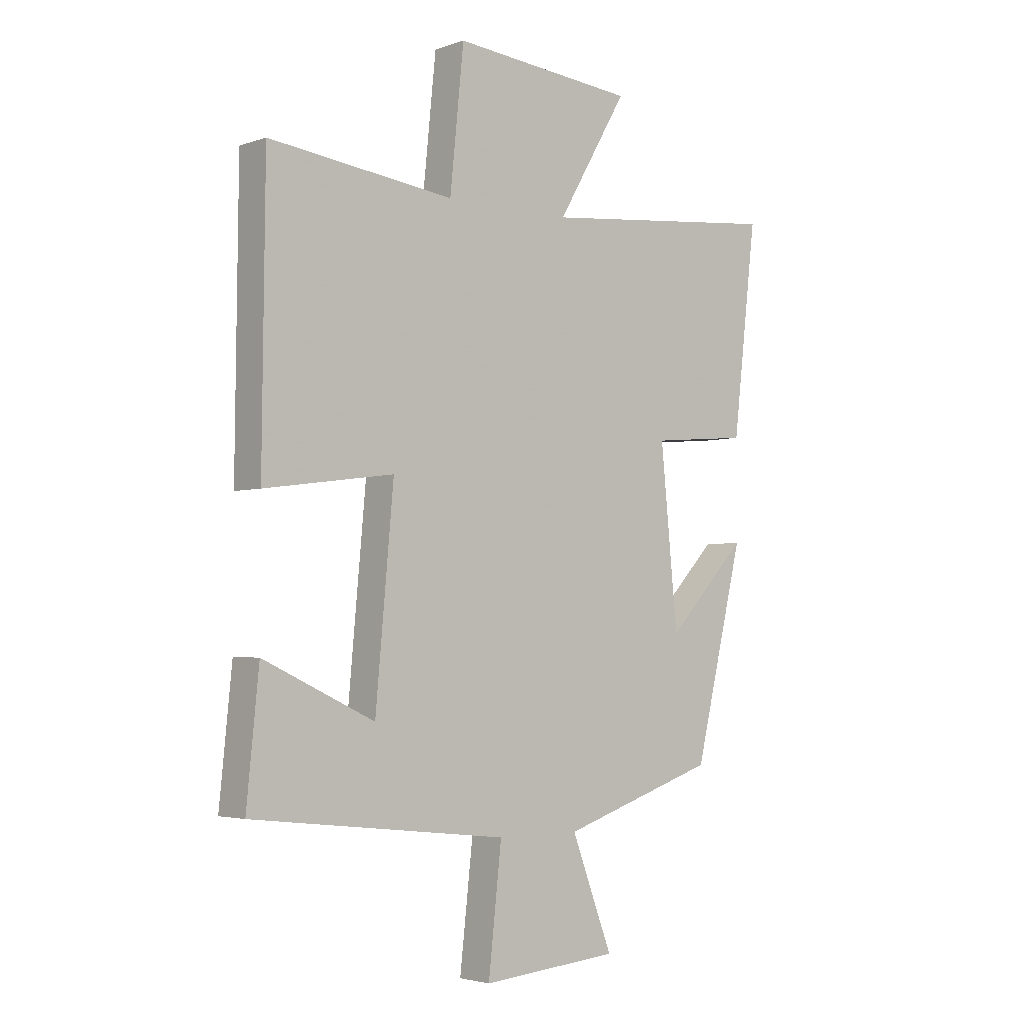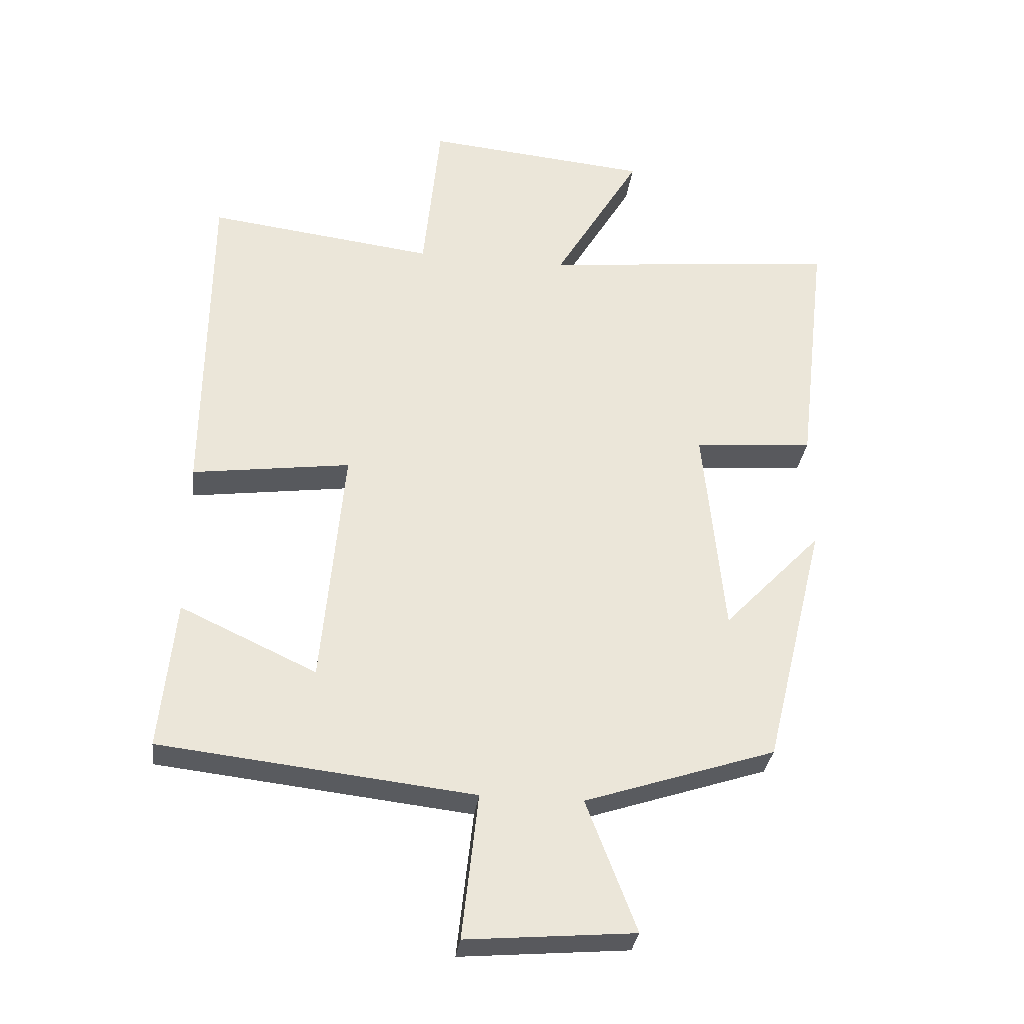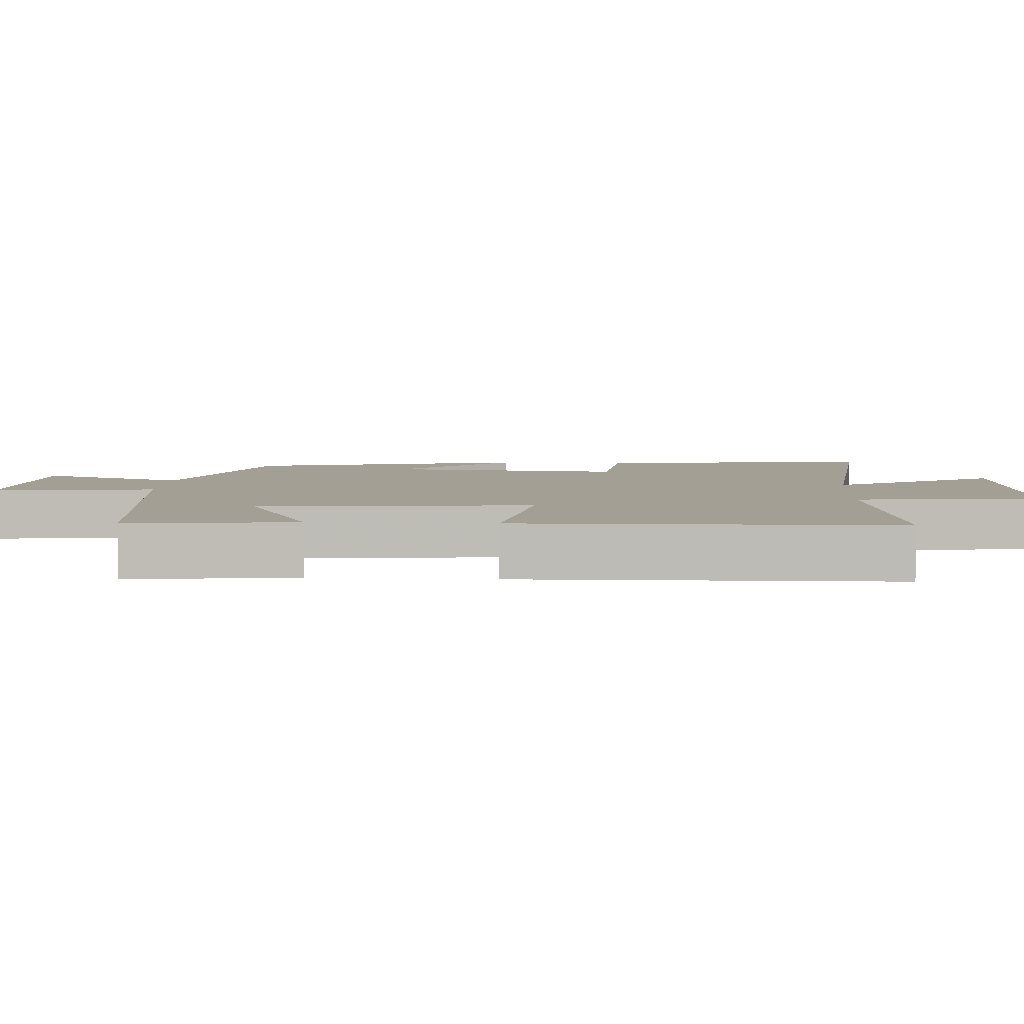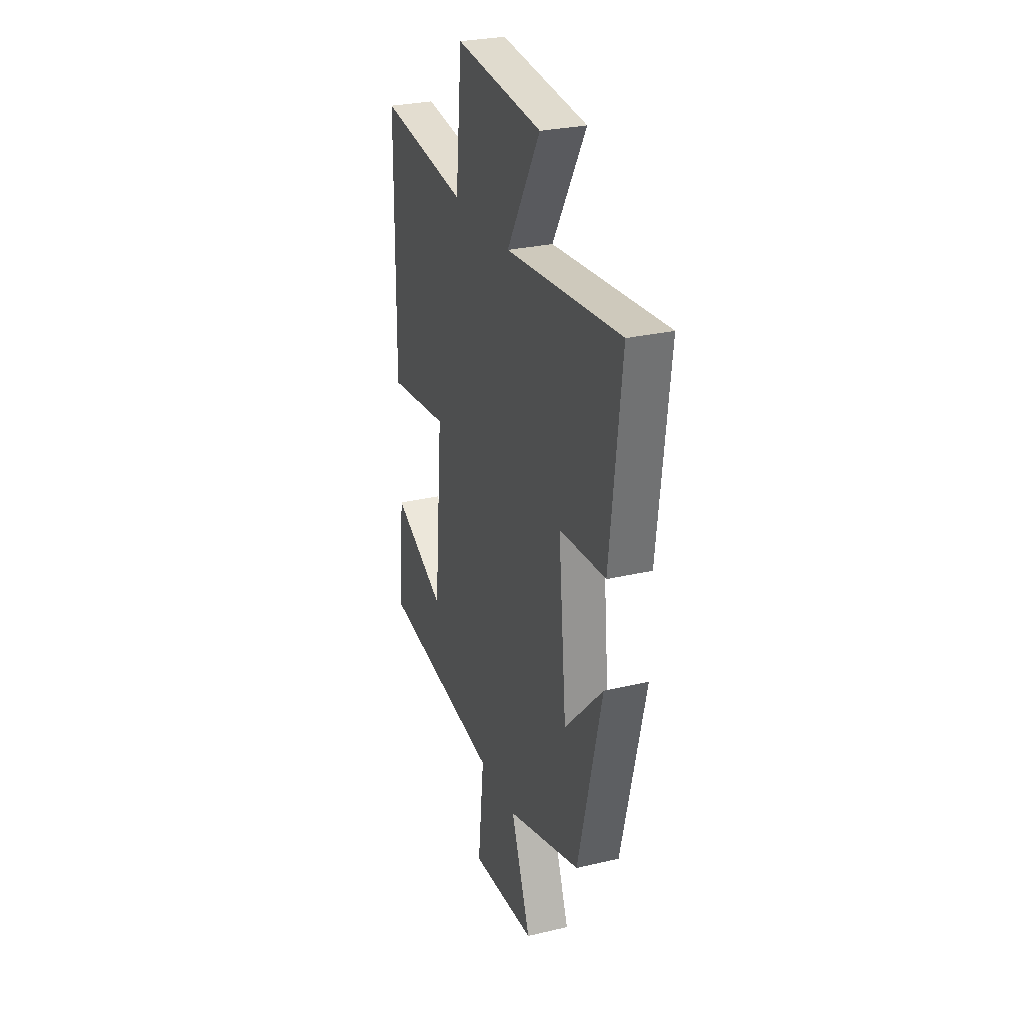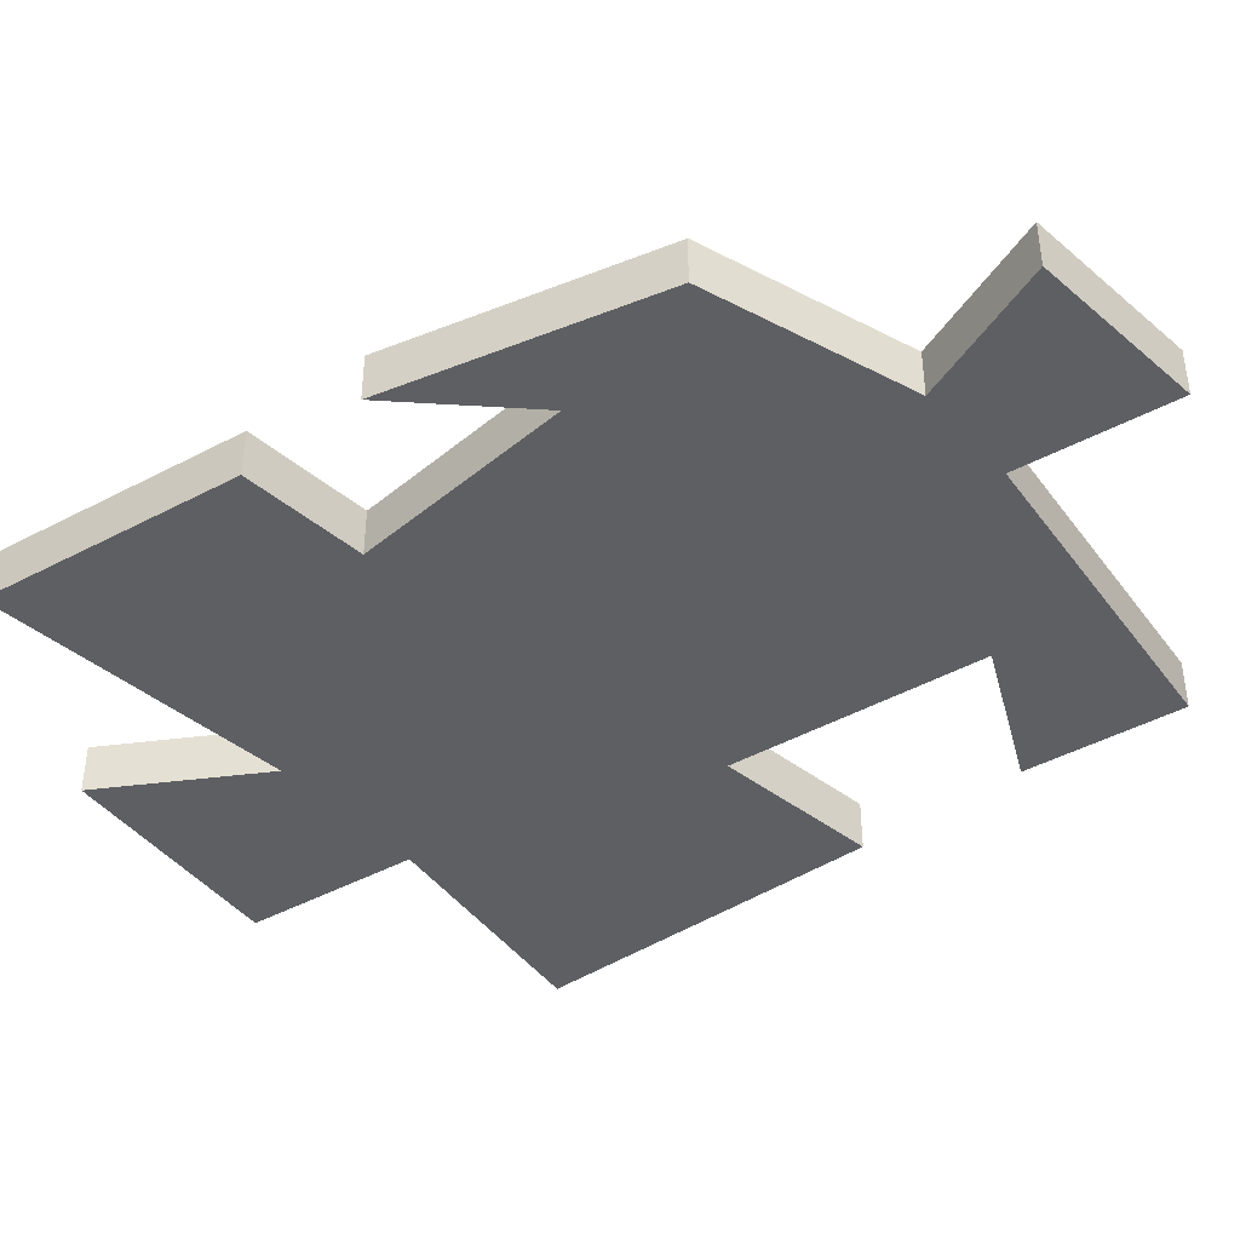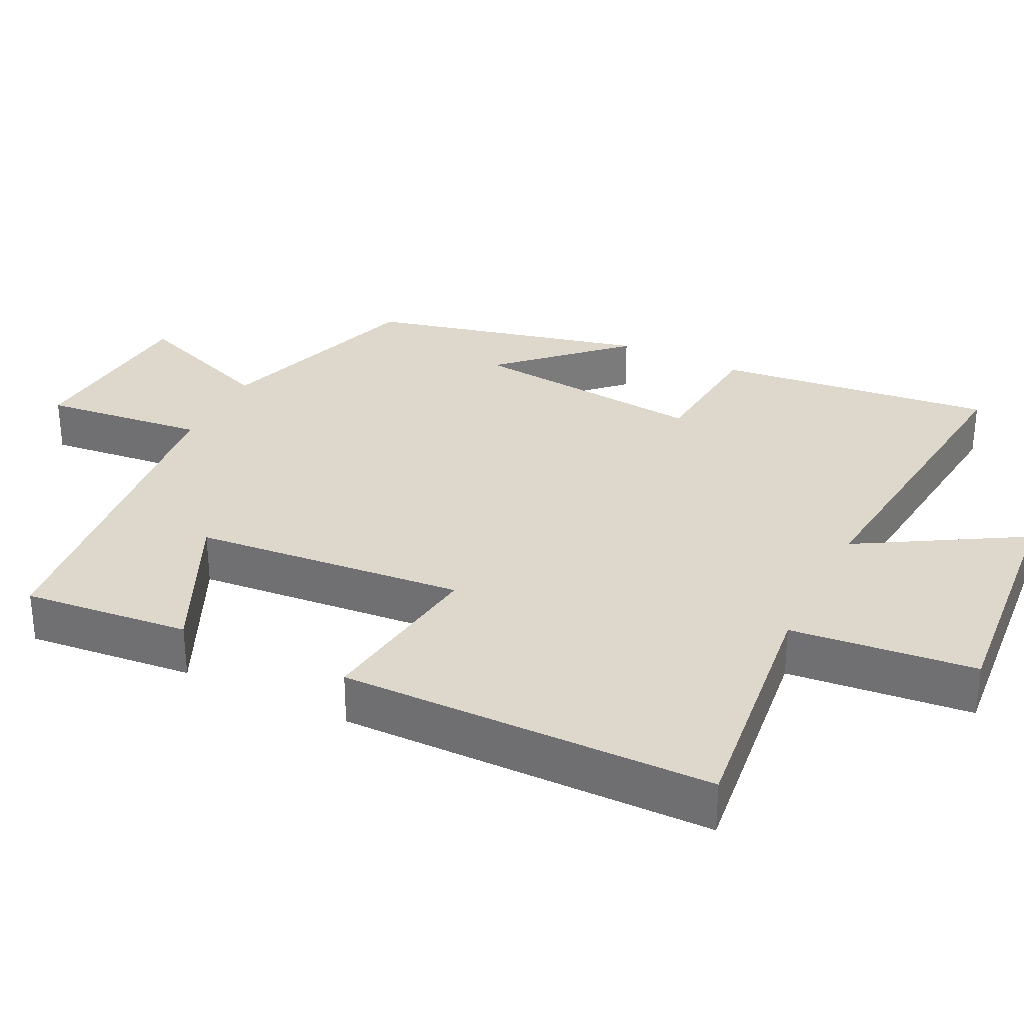
<metadata>
{"format":"obj","ext":"obj","renderer":"f3d","projection":"perspective","resolution":1024,"background":"white","views":[{"elev":-3.4,"azim":-40.9,"up":"+Z"},{"elev":-31.7,"azim":-7.3,"up":"+Z"},{"elev":5.5,"azim":-86.8,"up":"+Y"},{"elev":28.2,"azim":70.4,"up":"+Z"},{"elev":-41.6,"azim":129.4,"up":"+Y"},{"elev":31.4,"azim":-63.7,"up":"+Y"}]}
</metadata>
<code>
v 0.545 0.07 0.546
v 0.5 0.07 0.163
v 0.317 0.07 0.147
v 0.349 0.07 -0.179
v 0.5 0.07 -0.021
v 0.407 0.07 -0.403
v 0.114 0.07 -0.5
v 0.191 0.07 -0.702
v -0.067 0.07 -0.724
v -0.042 0.07 -0.5
v -0.523 0.07 -0.446
v -0.5 0.07 -0.216
v -0.291 0.07 -0.313
v -0.257 0.07 0.061
v -0.5 0.07 0.028
v -0.495 0.07 0.543
v -0.147 0.07 0.5
v -0.121 0.07 0.755
v 0.223 0.07 0.723
v 0.091 0.07 0.5
v 0.545 0 0.546
v 0.5 0 0.163
v 0.317 0 0.147
v 0.349 0 -0.179
v 0.5 0 -0.021
v 0.407 0 -0.403
v 0.114 0 -0.5
v 0.191 0 -0.702
v -0.067 0 -0.724
v -0.042 0 -0.5
v -0.523 0 -0.446
v -0.5 0 -0.216
v -0.291 0 -0.313
v -0.257 0 0.061
v -0.5 0 0.028
v -0.495 0 0.543
v -0.147 0 0.5
v -0.121 0 0.755
v 0.223 0 0.723
v 0.091 0 0.5
f 17 18 19 20
f 14 15 16 17
f 13 14 17 20
f 10 11 12 13
f 10 13 20
f 7 8 9 10
f 4 5 6 7
f 3 4 7 10
f 20 1 2 3
f 3 10 20
f 40 39 38 37
f 37 36 35 34
f 40 37 34 33
f 33 32 31 30
f 40 33 30
f 30 29 28 27
f 27 26 25 24
f 30 27 24 23
f 23 22 21 40
f 40 30 23
f 1 21 22 2
f 2 22 23 3
f 3 23 24 4
f 4 24 25 5
f 5 25 26 6
f 6 26 27 7
f 7 27 28 8
f 8 28 29 9
f 9 29 30 10
f 10 30 31 11
f 11 31 32 12
f 12 32 33 13
f 13 33 34 14
f 14 34 35 15
f 15 35 36 16
f 16 36 37 17
f 17 37 38 18
f 18 38 39 19
f 19 39 40 20
f 20 40 21 1

</code>
